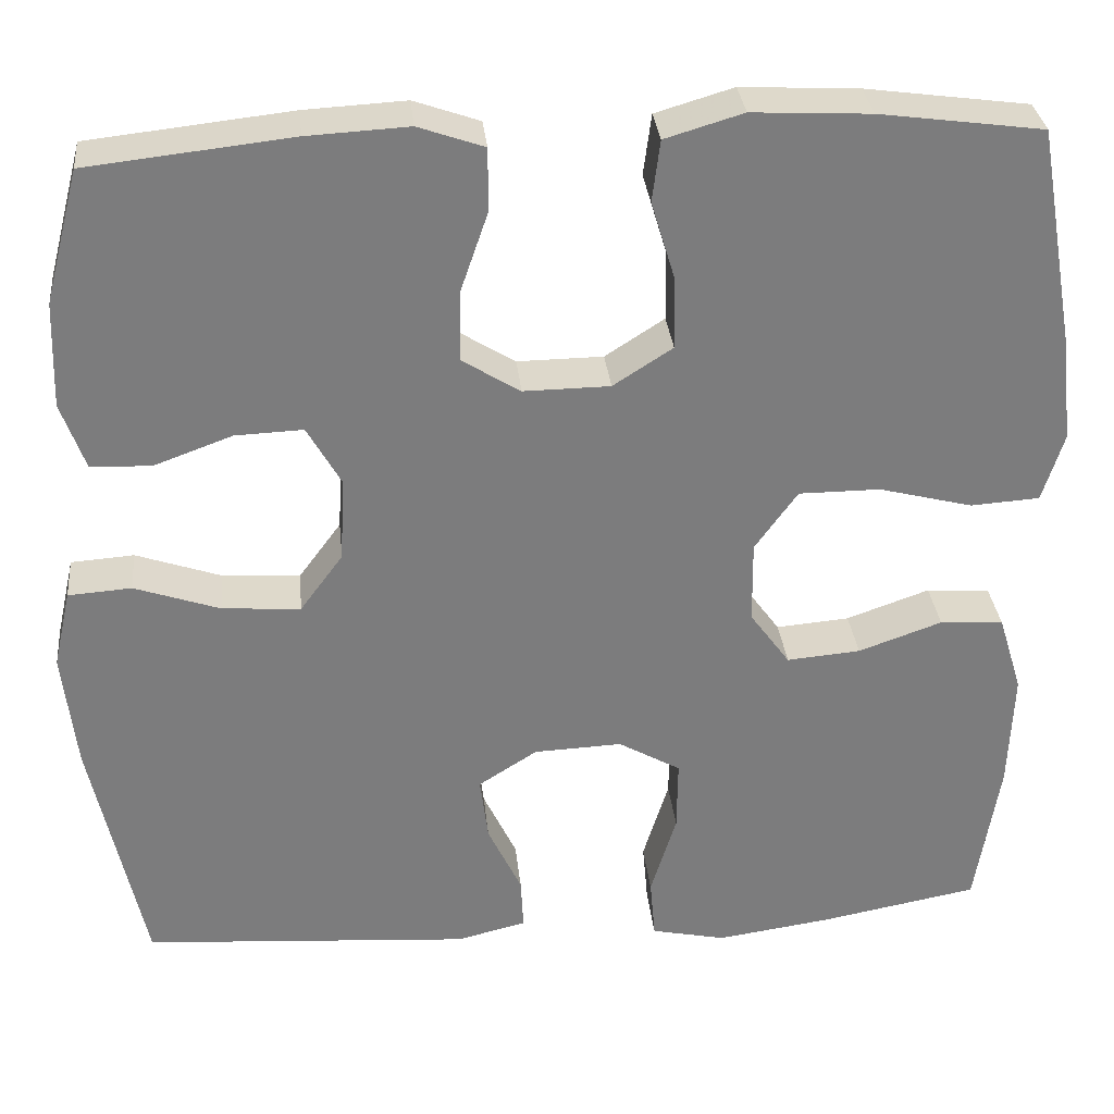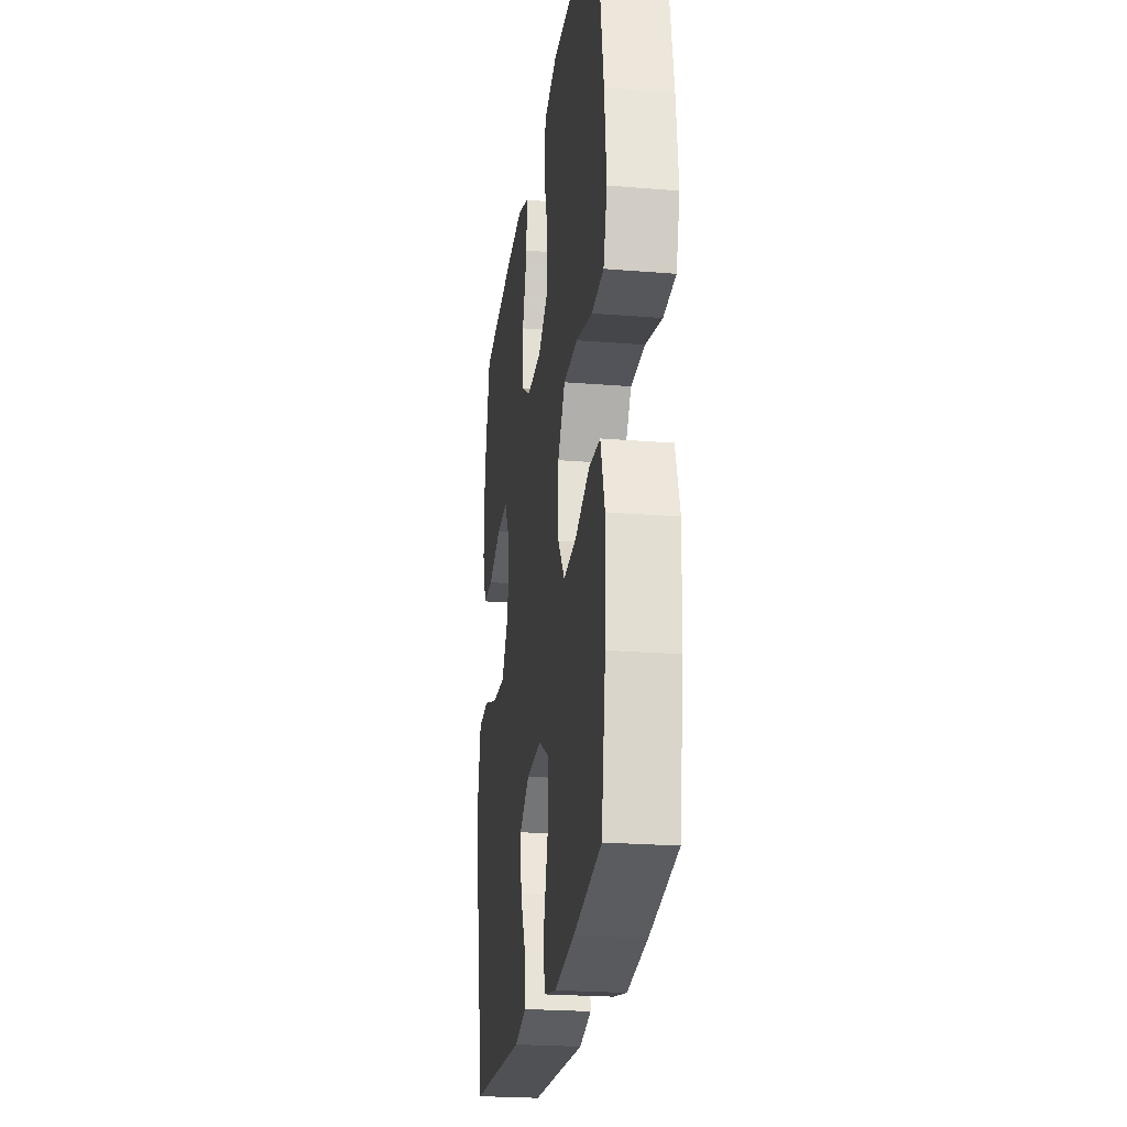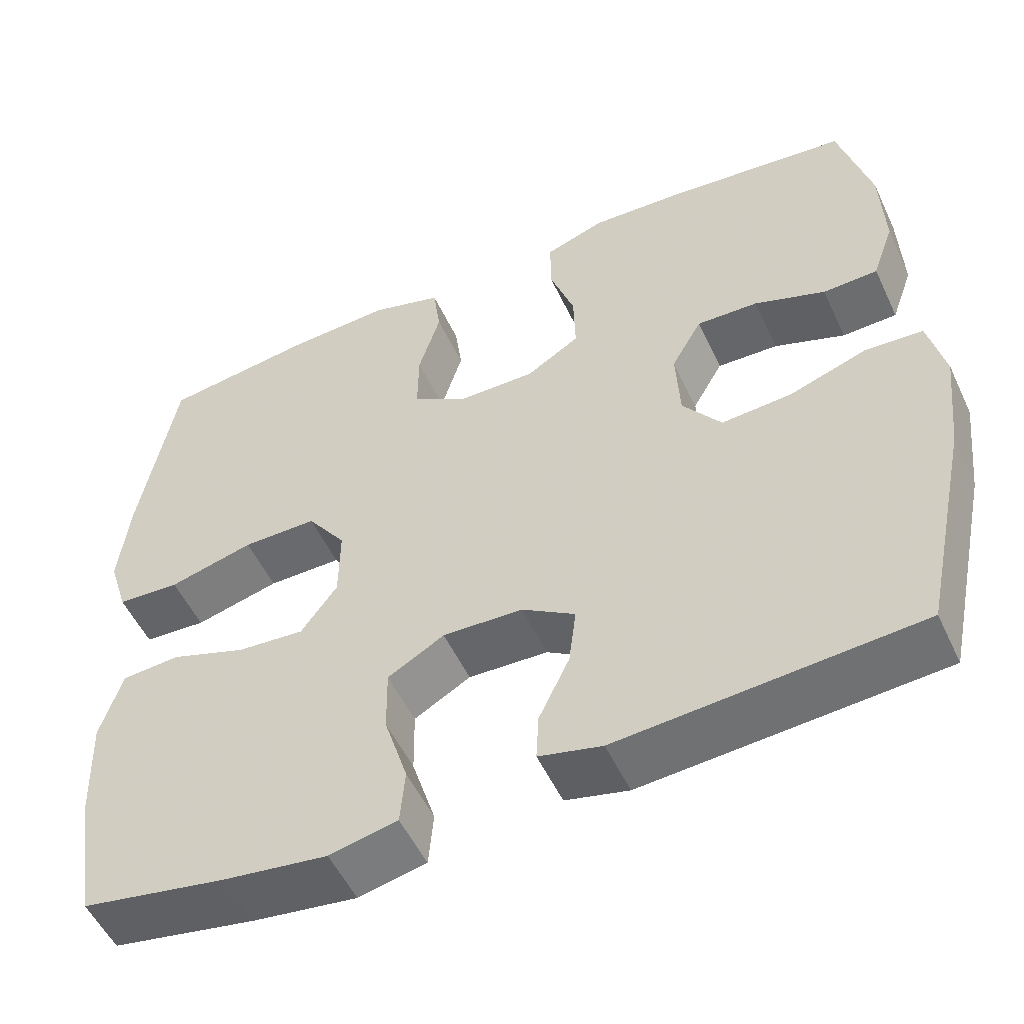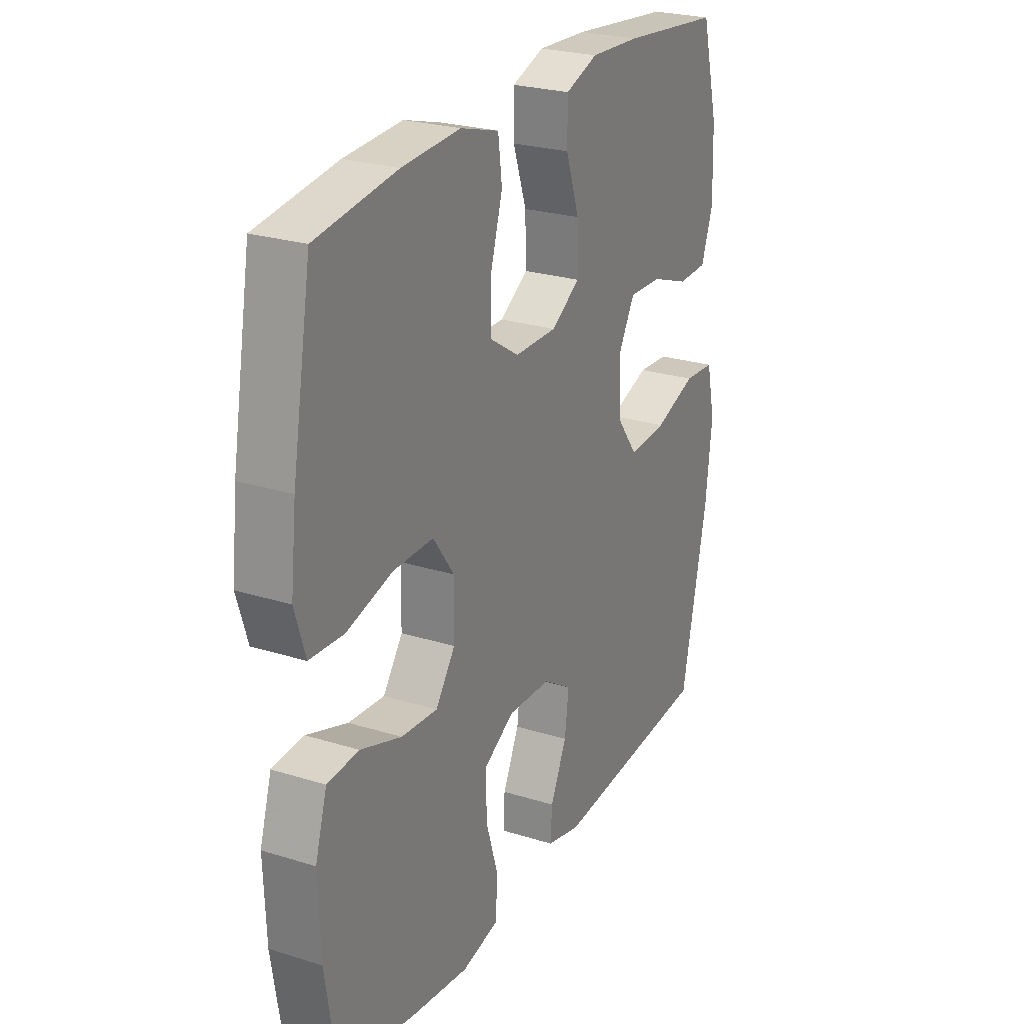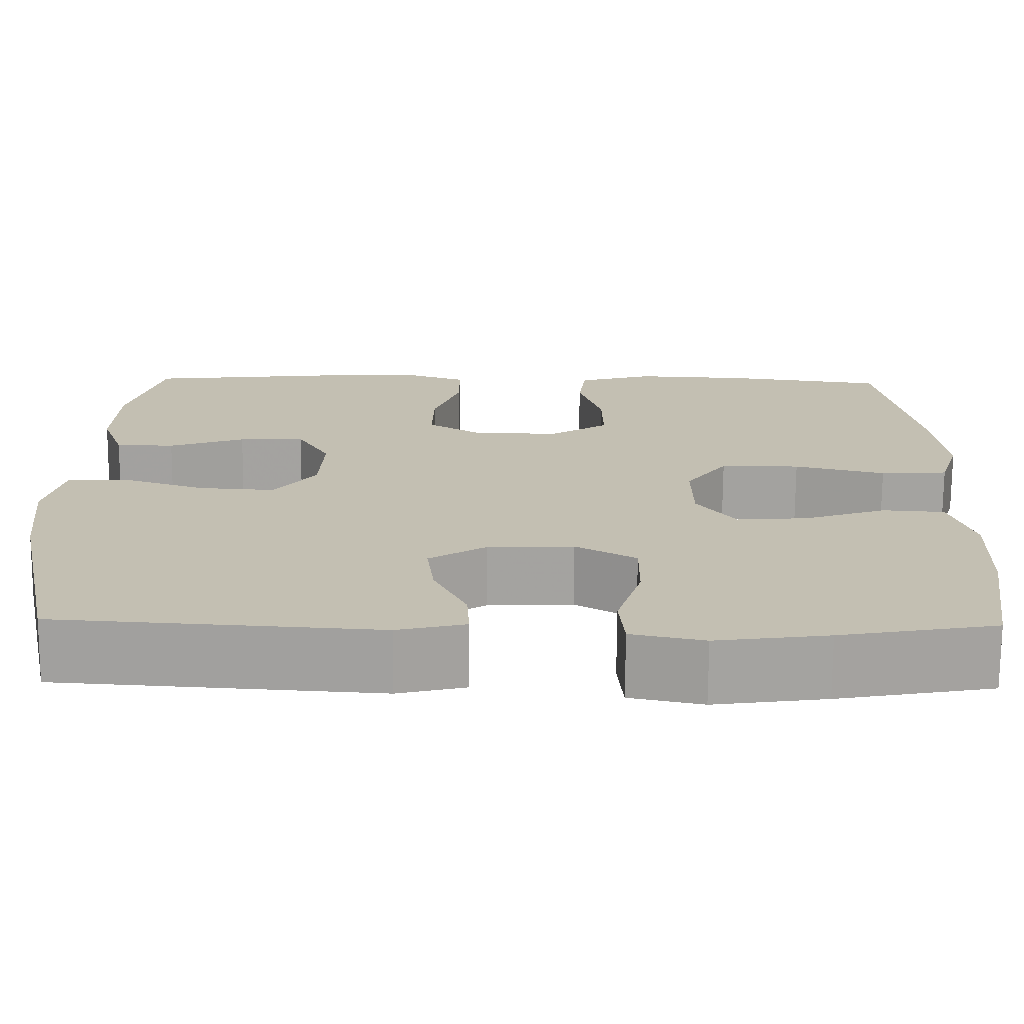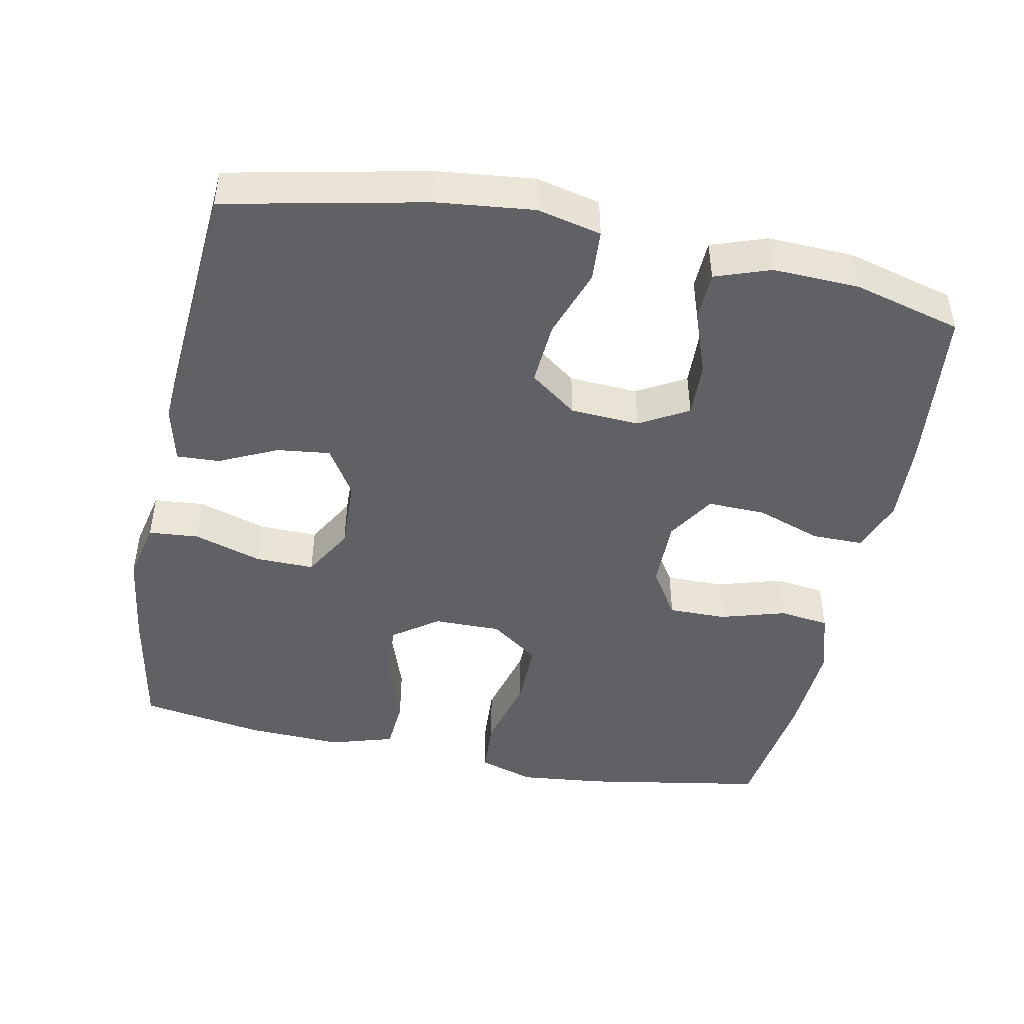
<metadata>
{"format":"obj","ext":"obj","renderer":"f3d","projection":"perspective","resolution":1024,"background":"white","views":[{"elev":31.5,"azim":-5.8,"up":"+Z"},{"elev":-23.8,"azim":82.3,"up":"+Z"},{"elev":-53.1,"azim":-155.2,"up":"+Z"},{"elev":25.3,"azim":116.7,"up":"+Z"},{"elev":-72.5,"azim":-0.4,"up":"+Z"},{"elev":-46.2,"azim":-101.6,"up":"+Y"}]}
</metadata>
<code>
v 0.5 0.07 -0.5
v 0.321 0.07 -0.533
v 0.192 0.07 -0.551
v 0.108 0.07 -0.533
v 0.102 0.07 -0.464
v 0.131 0.07 -0.37
v 0.132 0.07 -0.289
v 0.062 0.07 -0.249
v -0.037 0.07 -0.253
v -0.103 0.07 -0.295
v -0.094 0.07 -0.368
v -0.056 0.07 -0.448
v -0.053 0.07 -0.507
v -0.131 0.07 -0.526
v -0.5 0.07 -0.5
v -0.559 0.07 -0.225
v -0.574 0.07 -0.092
v -0.554 0.07 -0.004
v -0.483 0.07 0.001
v -0.387 0.07 -0.032
v -0.299 0.07 -0.038
v -0.251 0.07 0.027
v -0.246 0.07 0.122
v -0.284 0.07 0.189
v -0.36 0.07 0.186
v -0.448 0.07 0.154
v -0.516 0.07 0.156
v -0.543 0.07 0.232
v -0.539 0.07 0.351
v -0.5 0.07 0.5
v -0.271 0.07 0.525
v -0.157 0.07 0.531
v -0.083 0.07 0.505
v -0.083 0.07 0.434
v -0.114 0.07 0.344
v -0.116 0.07 0.264
v -0.05 0.07 0.223
v 0.047 0.07 0.224
v 0.114 0.07 0.267
v 0.113 0.07 0.347
v 0.086 0.07 0.437
v 0.095 0.07 0.506
v 0.183 0.07 0.532
v 0.316 0.07 0.525
v 0.5 0.07 0.5
v 0.544 0.07 0.251
v 0.557 0.07 0.133
v 0.533 0.07 0.056
v 0.455 0.07 0.051
v 0.35 0.07 0.078
v 0.258 0.07 0.078
v 0.21 0.07 0.011
v 0.211 0.07 -0.082
v 0.256 0.07 -0.144
v 0.339 0.07 -0.137
v 0.433 0.07 -0.104
v 0.505 0.07 -0.109
v 0.532 0.07 -0.197
v 0.527 0.07 -0.33
v 0.5 0 -0.5
v 0.321 0 -0.533
v 0.192 0 -0.551
v 0.108 0 -0.533
v 0.102 0 -0.464
v 0.131 0 -0.37
v 0.132 0 -0.289
v 0.062 0 -0.249
v -0.037 0 -0.253
v -0.103 0 -0.295
v -0.094 0 -0.368
v -0.056 0 -0.448
v -0.053 0 -0.507
v -0.131 0 -0.526
v -0.5 0 -0.5
v -0.559 0 -0.225
v -0.574 0 -0.092
v -0.554 0 -0.004
v -0.483 0 0.001
v -0.387 0 -0.032
v -0.299 0 -0.038
v -0.251 0 0.027
v -0.246 0 0.122
v -0.284 0 0.189
v -0.36 0 0.186
v -0.448 0 0.154
v -0.516 0 0.156
v -0.543 0 0.232
v -0.539 0 0.351
v -0.5 0 0.5
v -0.271 0 0.525
v -0.157 0 0.531
v -0.083 0 0.505
v -0.083 0 0.434
v -0.114 0 0.344
v -0.116 0 0.264
v -0.05 0 0.223
v 0.047 0 0.224
v 0.114 0 0.267
v 0.113 0 0.347
v 0.086 0 0.437
v 0.095 0 0.506
v 0.183 0 0.532
v 0.316 0 0.525
v 0.5 0 0.5
v 0.544 0 0.251
v 0.557 0 0.133
v 0.533 0 0.056
v 0.455 0 0.051
v 0.35 0 0.078
v 0.258 0 0.078
v 0.21 0 0.011
v 0.211 0 -0.082
v 0.256 0 -0.144
v 0.339 0 -0.137
v 0.433 0 -0.104
v 0.505 0 -0.109
v 0.532 0 -0.197
v 0.527 0 -0.33
f 55 56 57 58
f 54 55 58 59
f 47 48 49 50
f 47 50 51
f 46 47 51
f 45 46 51
f 44 45 51 52
f 40 41 42 43
f 39 40 43 44
f 32 33 34 35
f 32 35 36
f 31 32 36
f 30 31 36
f 29 30 36 37
f 25 26 27 28
f 24 25 28 29
f 17 18 19 20
f 17 20 21
f 16 17 21
f 15 16 21
f 14 15 21 22
f 11 12 13 14
f 10 11 14 22
f 3 4 5 6
f 3 6 7
f 2 3 7
f 54 59 1 2
f 53 54 2 7
f 52 53 7 8
f 39 44 52 8
f 38 39 8 9
f 37 38 9 10
f 24 29 37
f 23 24 37
f 10 22 23 37
f 117 116 115 114
f 118 117 114 113
f 109 108 107 106
f 110 109 106
f 110 106 105
f 110 105 104
f 111 110 104 103
f 102 101 100 99
f 103 102 99 98
f 94 93 92 91
f 95 94 91
f 95 91 90
f 95 90 89
f 96 95 89 88
f 87 86 85 84
f 88 87 84 83
f 79 78 77 76
f 80 79 76
f 80 76 75
f 80 75 74
f 81 80 74 73
f 73 72 71 70
f 81 73 70 69
f 65 64 63 62
f 66 65 62
f 66 62 61
f 61 60 118 113
f 66 61 113 112
f 67 66 112 111
f 67 111 103 98
f 68 67 98 97
f 69 68 97 96
f 96 88 83
f 96 83 82
f 96 82 81 69
f 1 60 61 2
f 2 61 62 3
f 3 62 63 4
f 4 63 64 5
f 5 64 65 6
f 6 65 66 7
f 7 66 67 8
f 8 67 68 9
f 9 68 69 10
f 10 69 70 11
f 11 70 71 12
f 12 71 72 13
f 13 72 73 14
f 14 73 74 15
f 15 74 75 16
f 16 75 76 17
f 17 76 77 18
f 18 77 78 19
f 19 78 79 20
f 20 79 80 21
f 21 80 81 22
f 22 81 82 23
f 23 82 83 24
f 24 83 84 25
f 25 84 85 26
f 26 85 86 27
f 27 86 87 28
f 28 87 88 29
f 29 88 89 30
f 30 89 90 31
f 31 90 91 32
f 32 91 92 33
f 33 92 93 34
f 34 93 94 35
f 35 94 95 36
f 36 95 96 37
f 37 96 97 38
f 38 97 98 39
f 39 98 99 40
f 40 99 100 41
f 41 100 101 42
f 42 101 102 43
f 43 102 103 44
f 44 103 104 45
f 45 104 105 46
f 46 105 106 47
f 47 106 107 48
f 48 107 108 49
f 49 108 109 50
f 50 109 110 51
f 51 110 111 52
f 52 111 112 53
f 53 112 113 54
f 54 113 114 55
f 55 114 115 56
f 56 115 116 57
f 57 116 117 58
f 58 117 118 59
f 59 118 60 1

</code>
